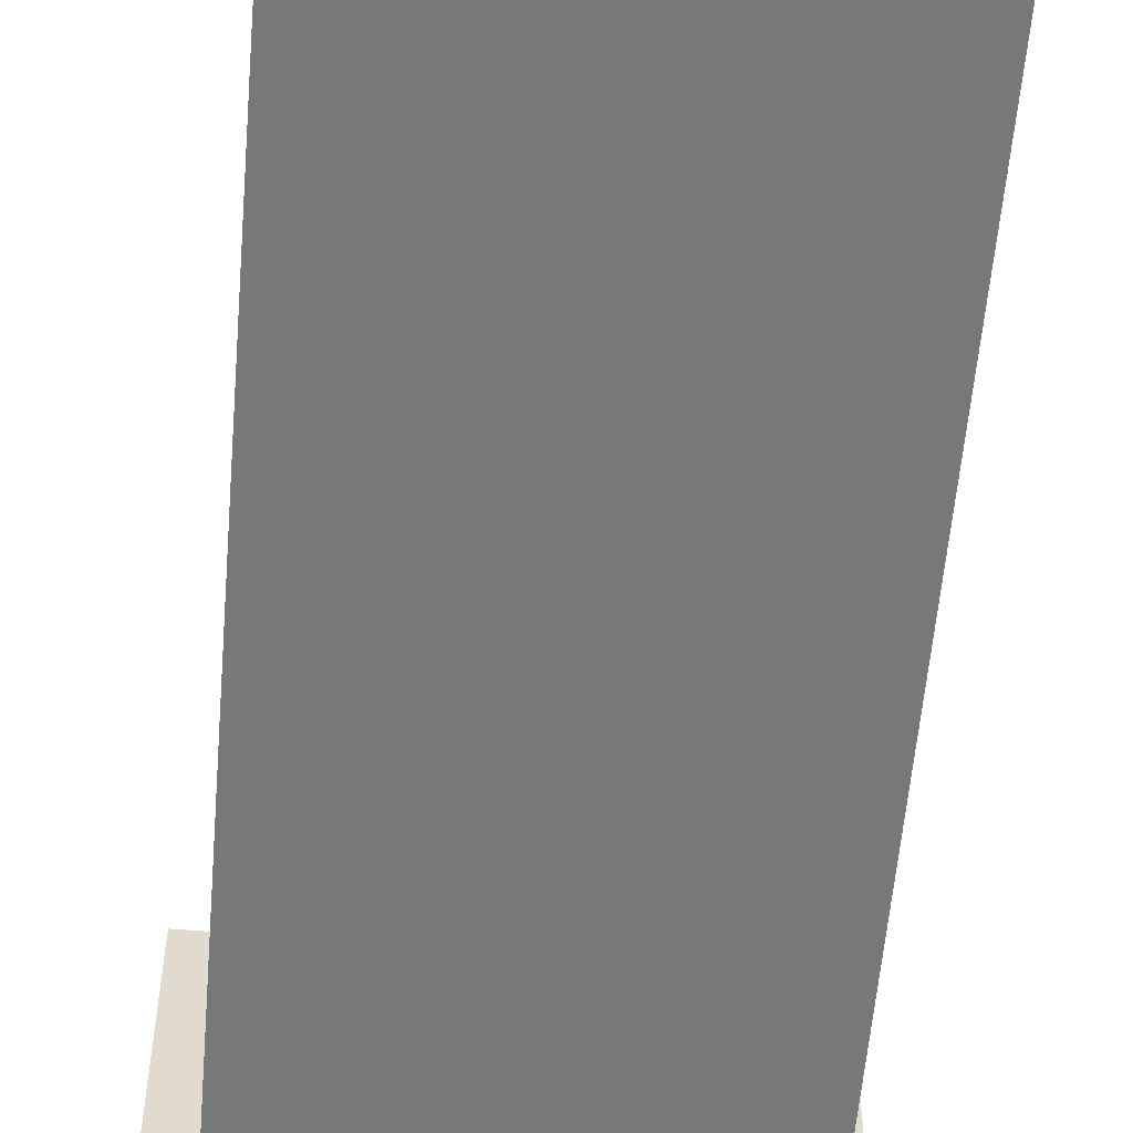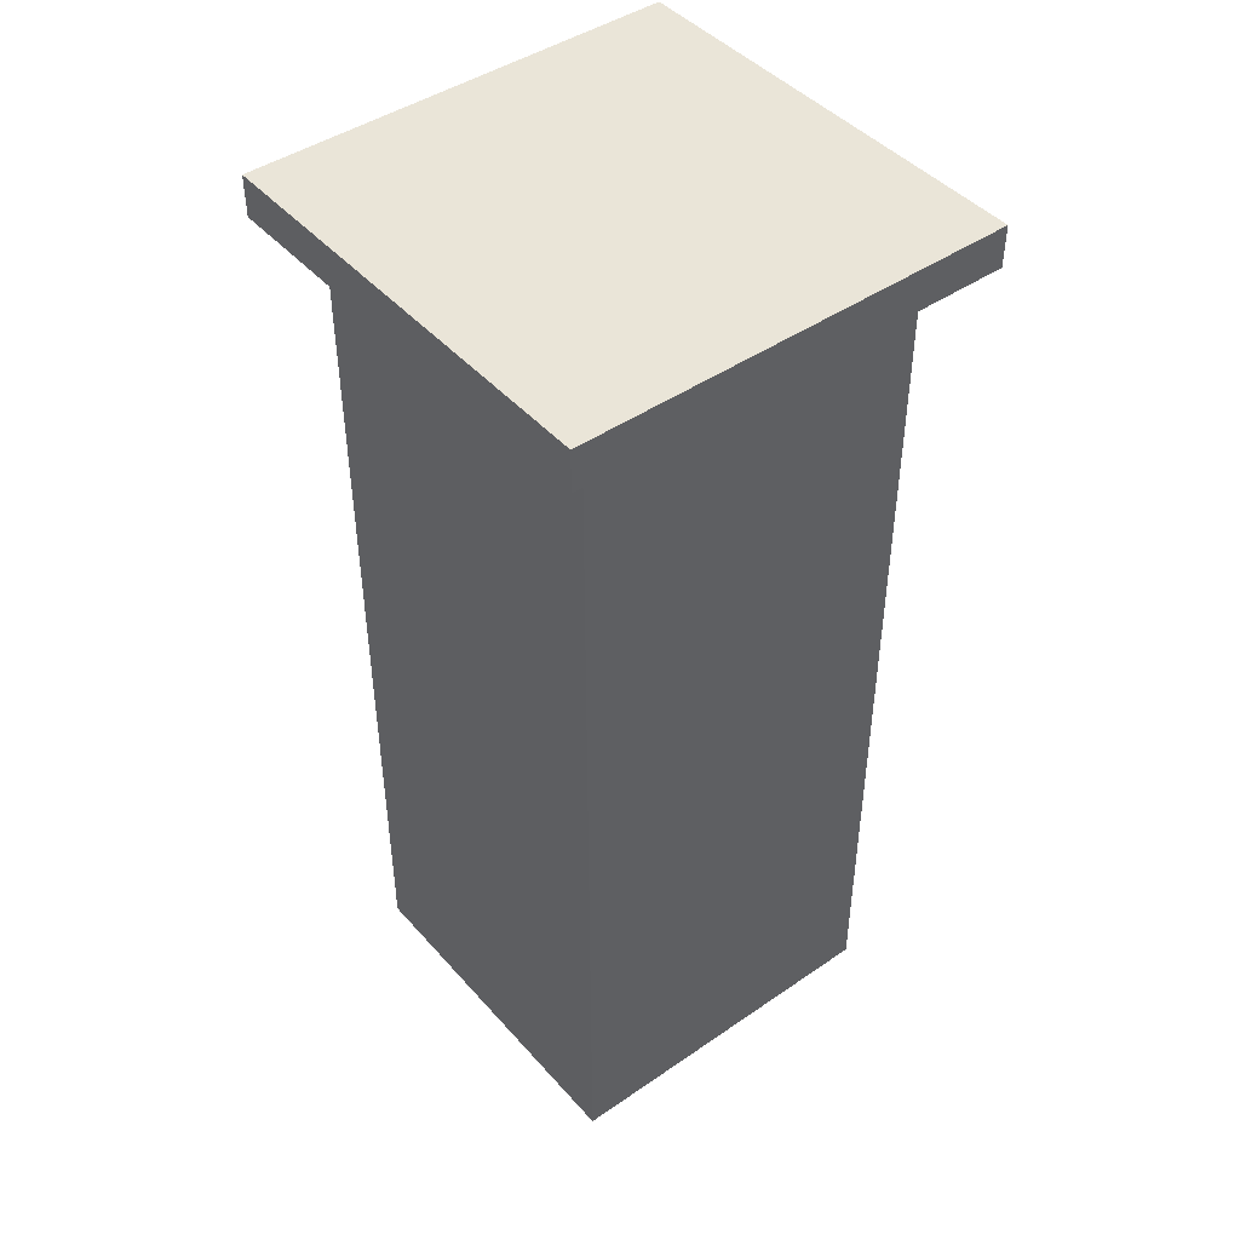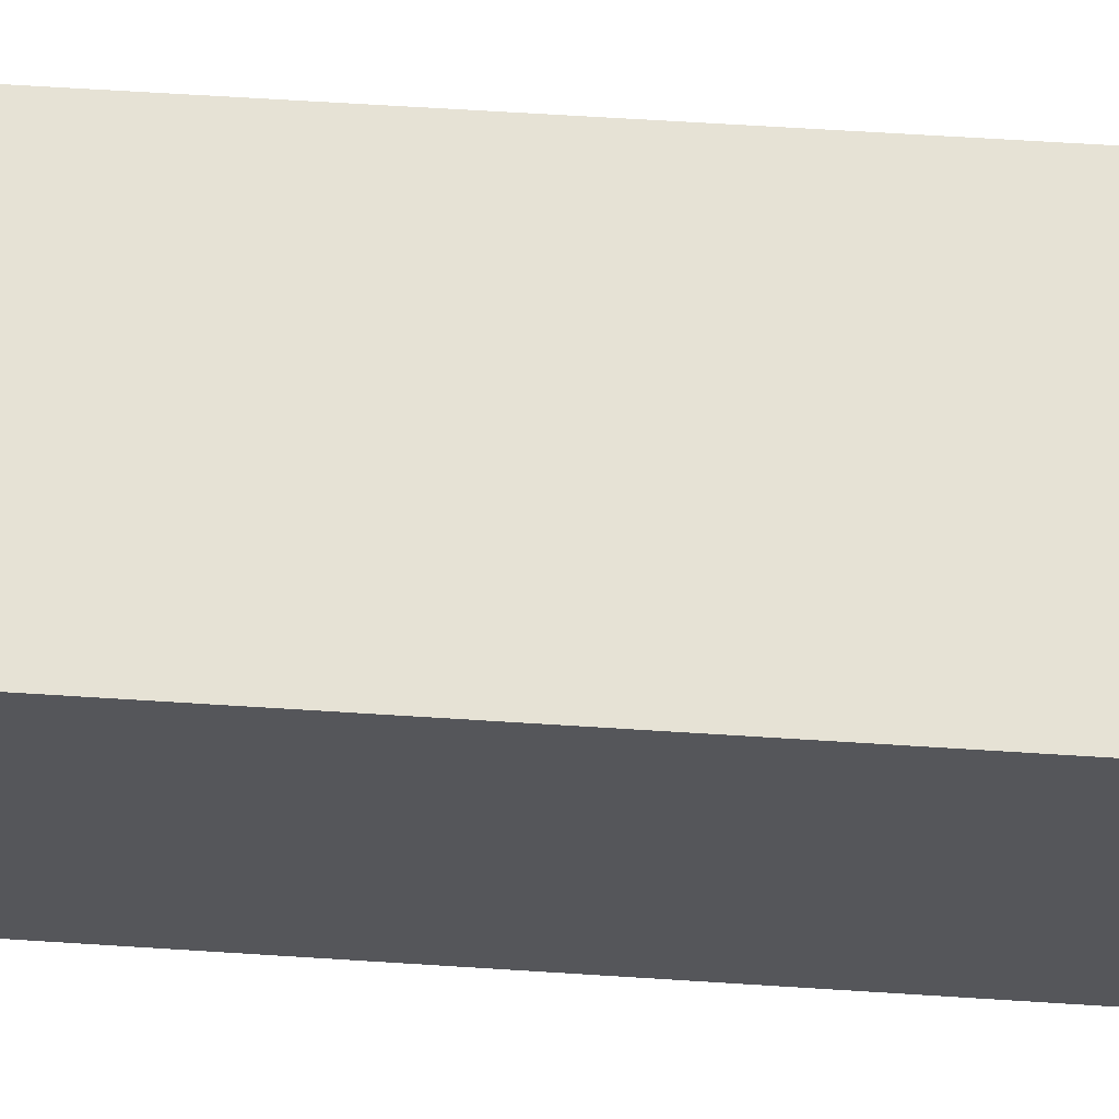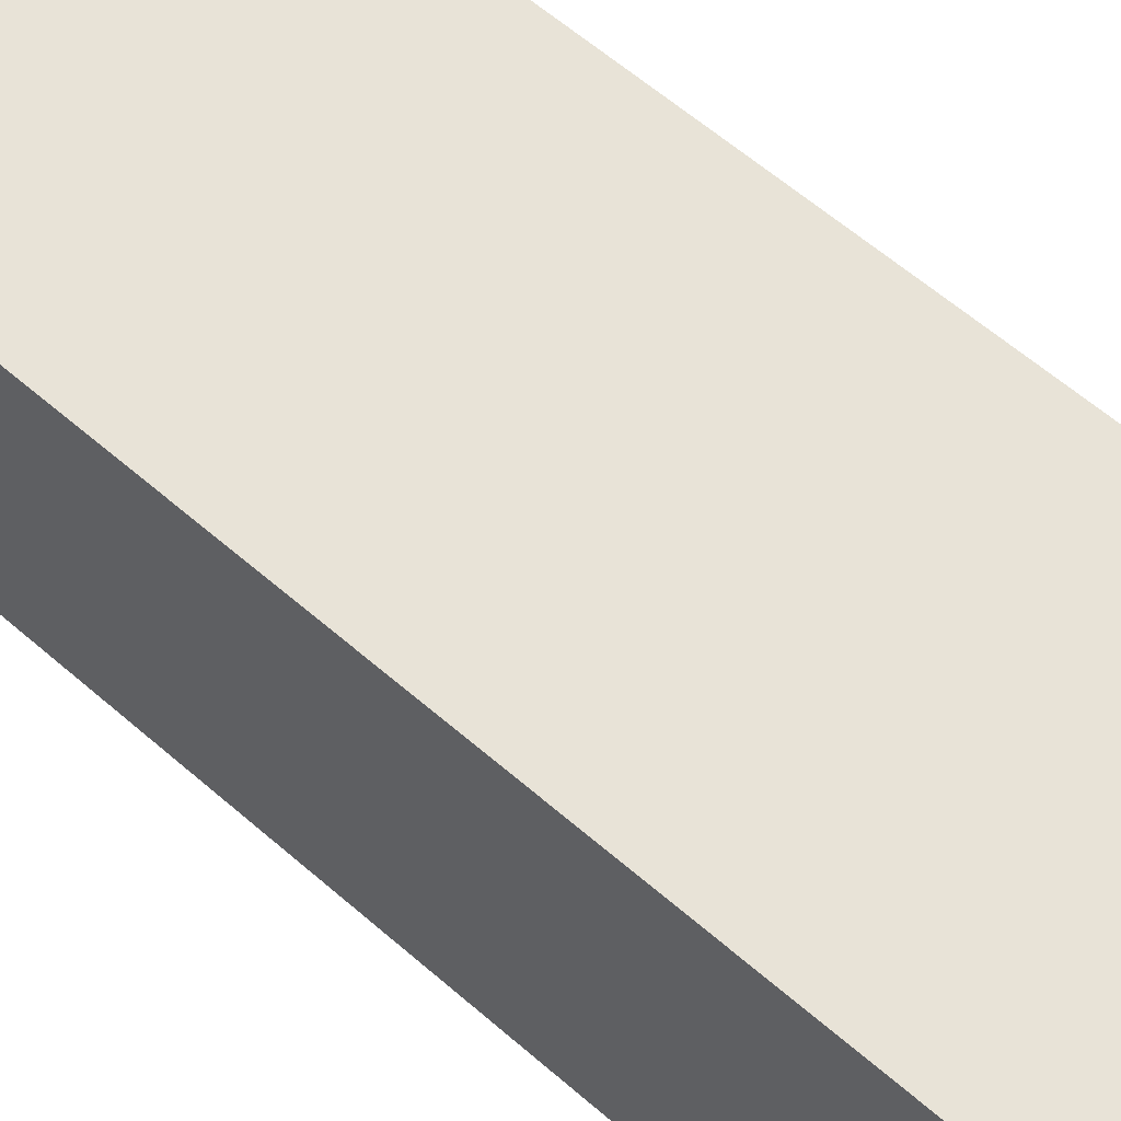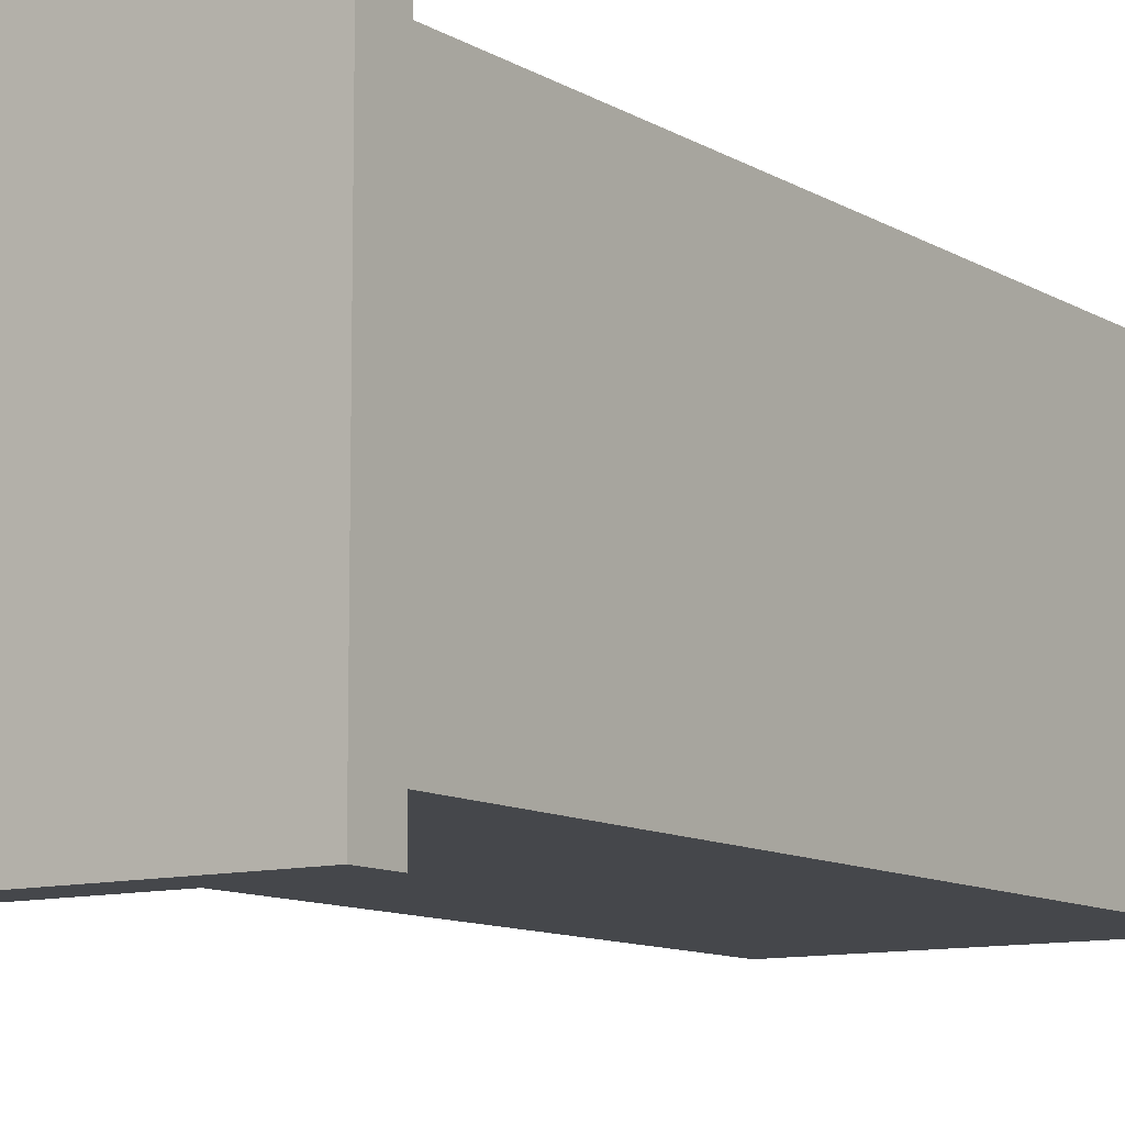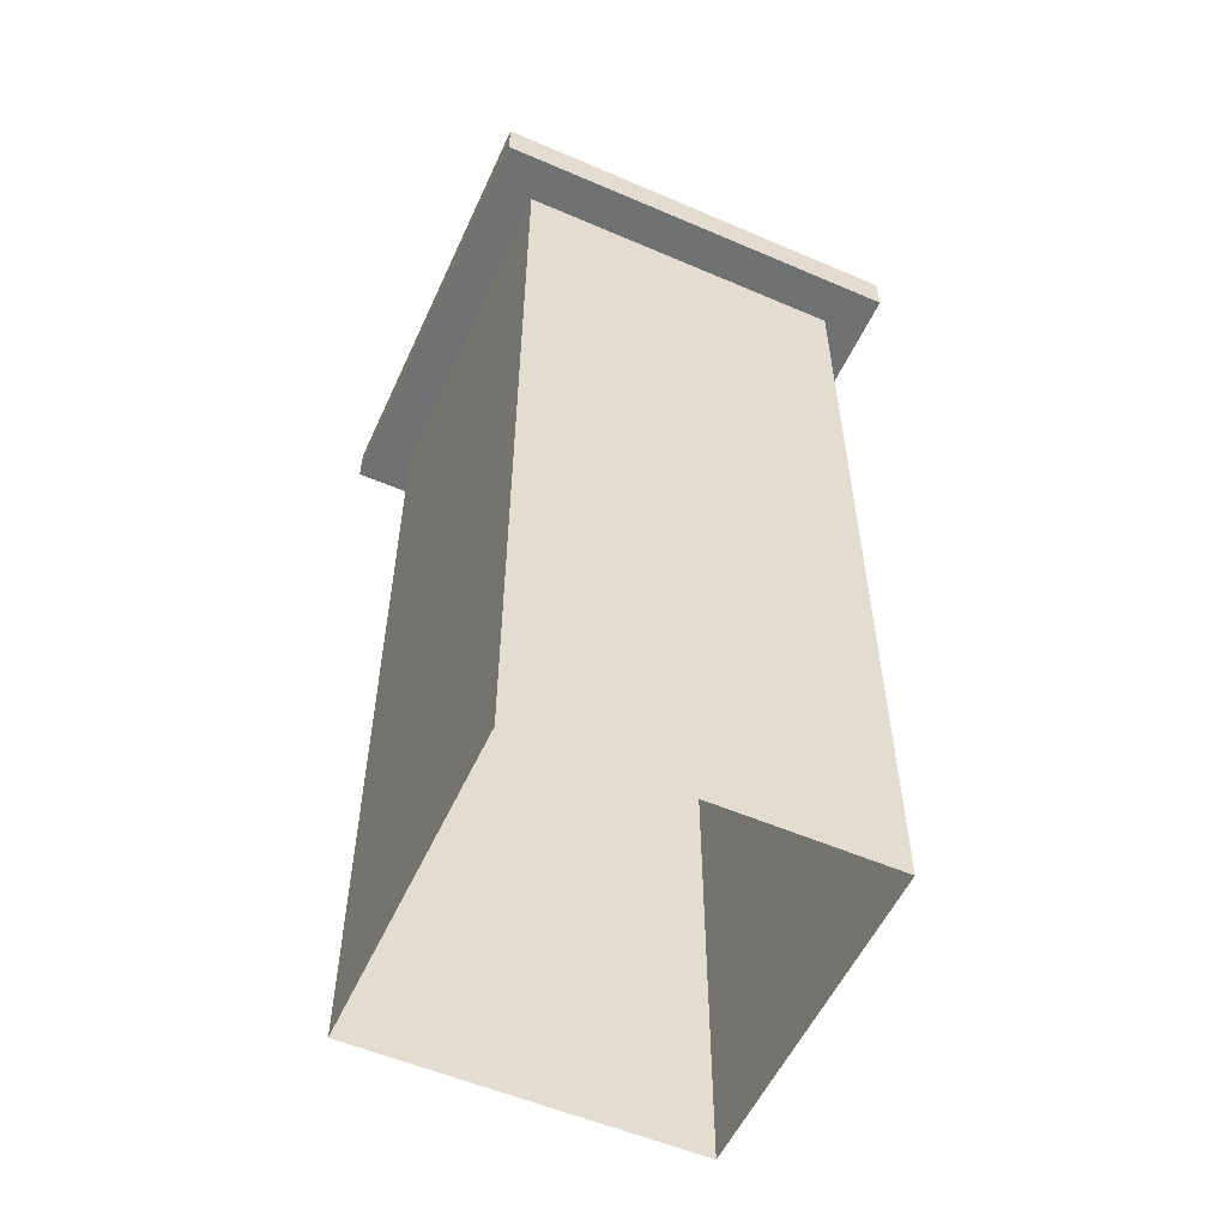
<metadata>
{"format":"obj","ext":"obj","renderer":"f3d","projection":"perspective","resolution":1024,"background":"white","views":[{"elev":-57.3,"azim":-4.8,"up":"+Z"},{"elev":44.9,"azim":141.5,"up":"+Y"},{"elev":64.0,"azim":93.7,"up":"+Z"},{"elev":61.5,"azim":-48.6,"up":"+Z"},{"elev":-10.3,"azim":-145.7,"up":"+Z"},{"elev":-55.2,"azim":65.6,"up":"+Y"}]}
</metadata>
<code>
v -0.3 0 0.3
v 0.3 0 0.3
v 0.3763 1.639 0.3763
v 0.3763 1.639 -0.3763
v -0.3 0 -0.3
v 0.3 0 -0.3
v -0.3 1.568 0.3
v 0.3 1.568 0.3
v -0.3 1.568 -0.3
v 0.3 1.568 -0.3
v -0.3763 1.639 -0.3763
v 0.3763 1.568 -0.3763
v -0.3763 1.568 -0.3763
v 0.3763 1.568 0.3763
v -0.3763 1.568 0.3763
v -0.3763 1.639 0.3763
g polySurface5
f 1 2 8 7
f 11 4 12 13
f 2 6 10 8
f 5 1 7 9
f 15 14 3 16
f 9 10 6 5
f 14 12 4 3
f 13 15 16 11
f 10 9 13 12
f 7 8 14 15
f 8 10 12 14
f 9 7 15 13
f 3 4 11 16

</code>
